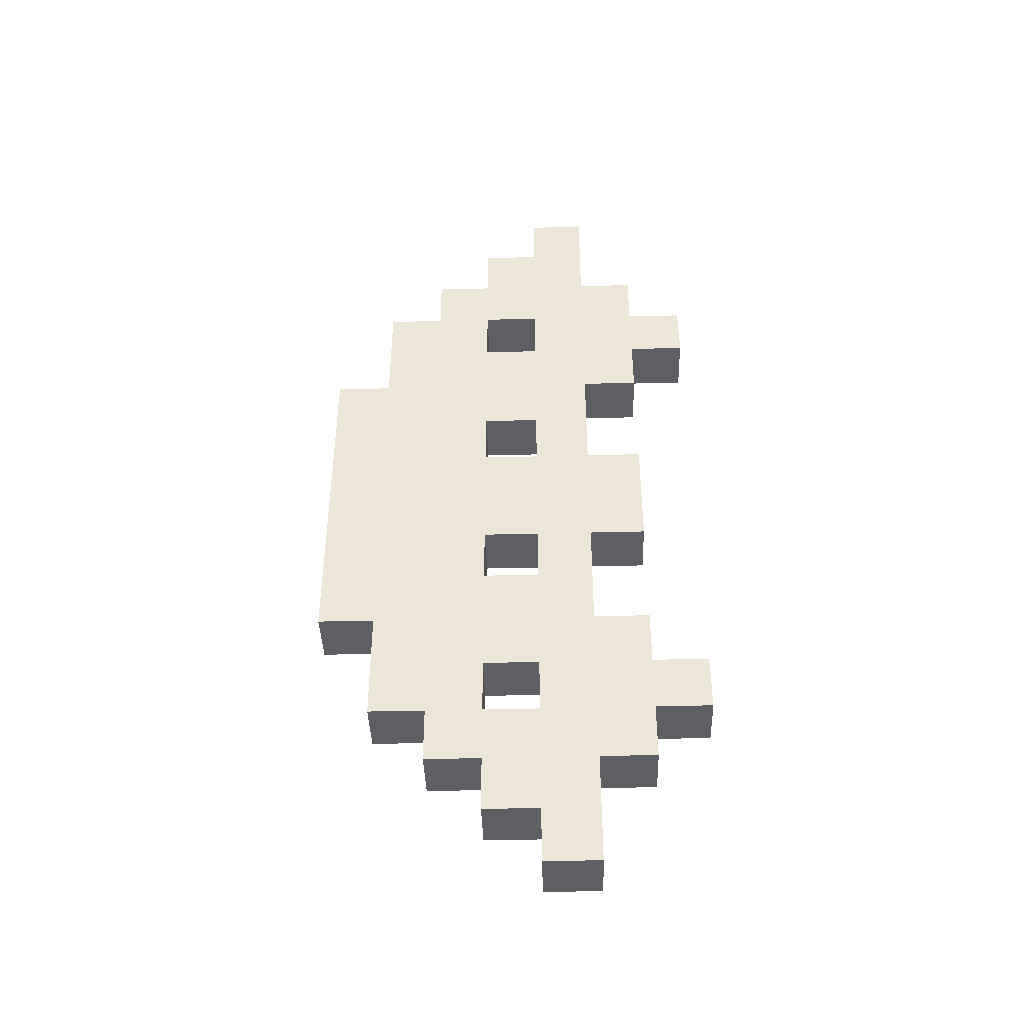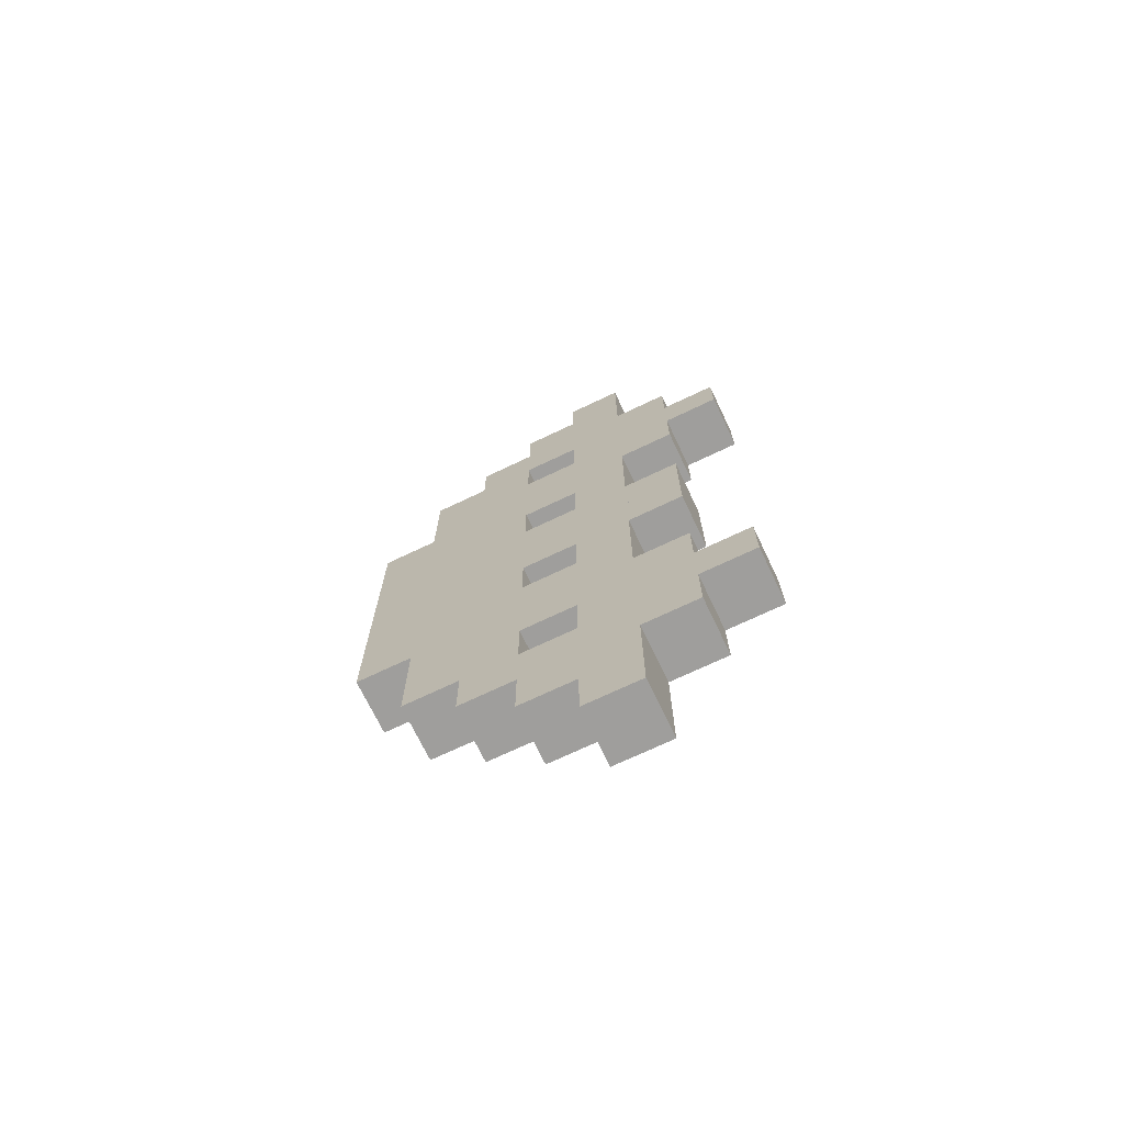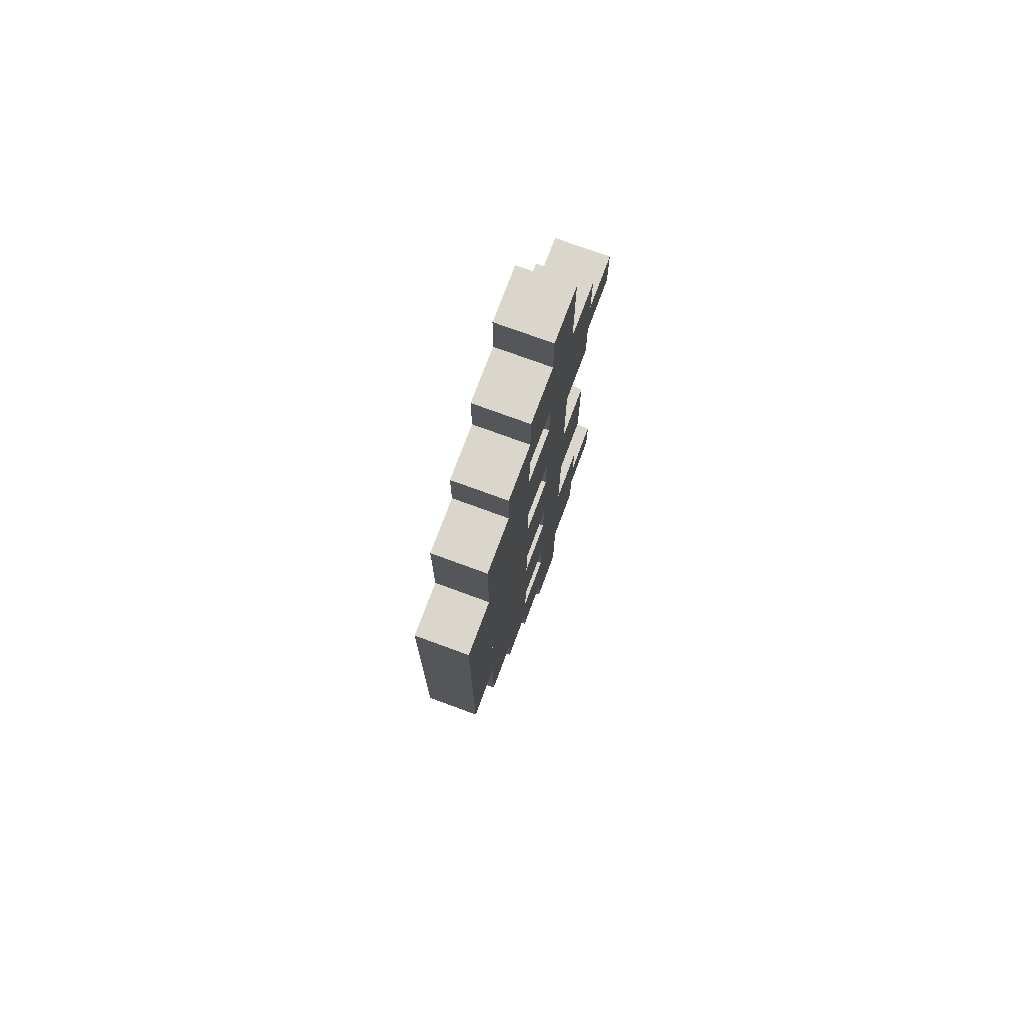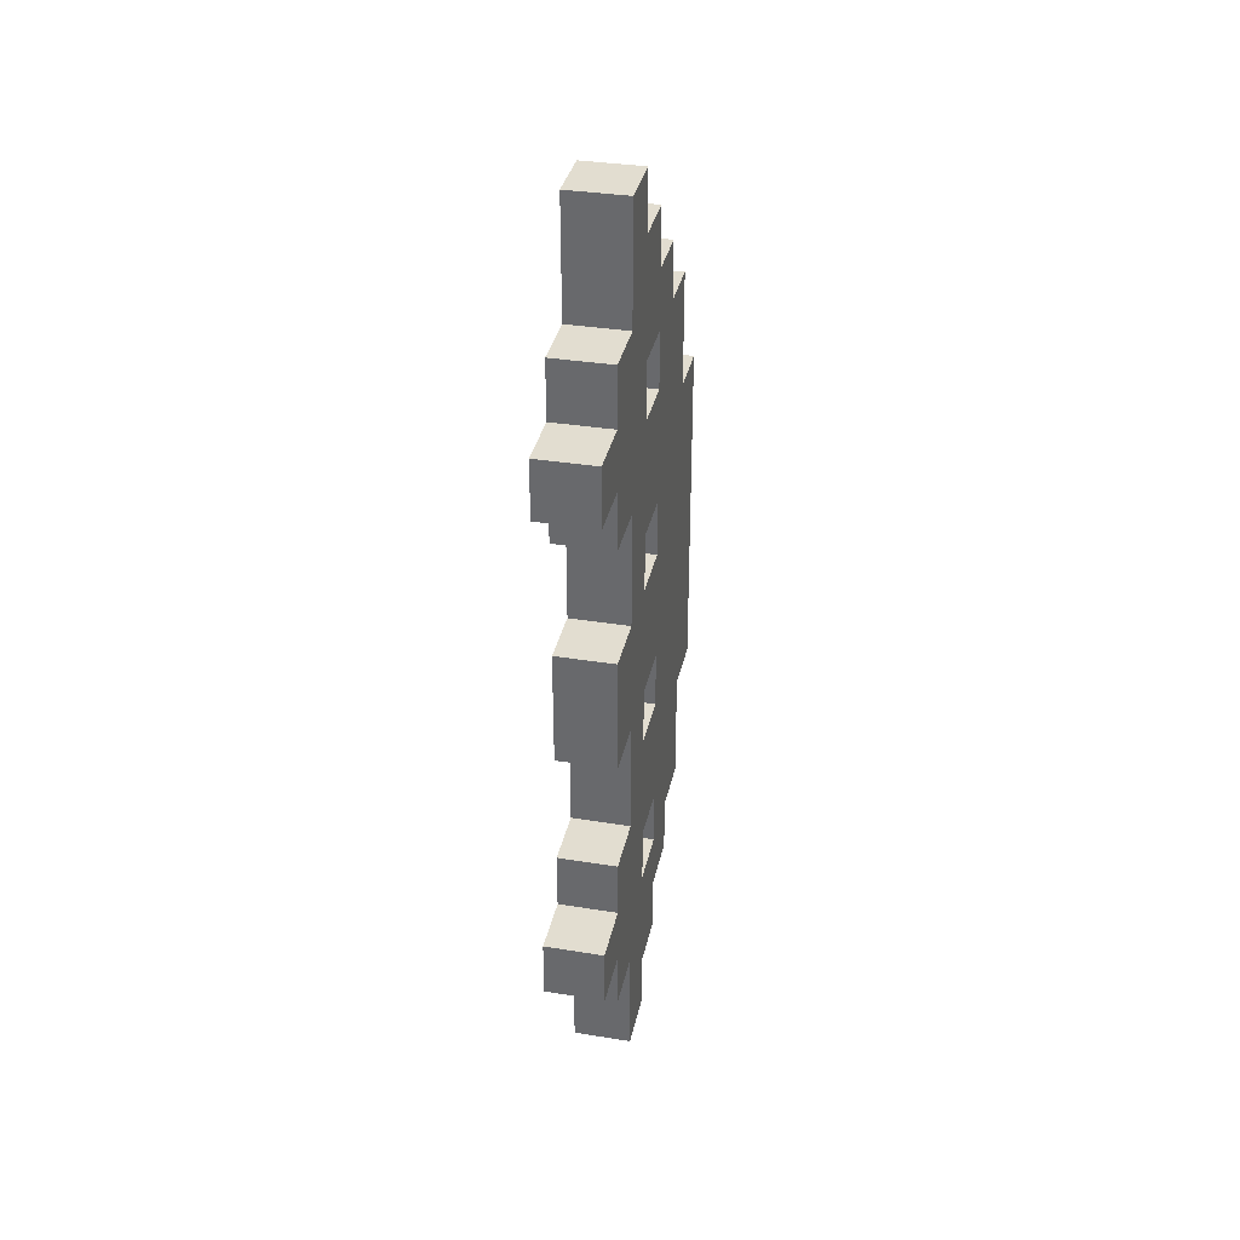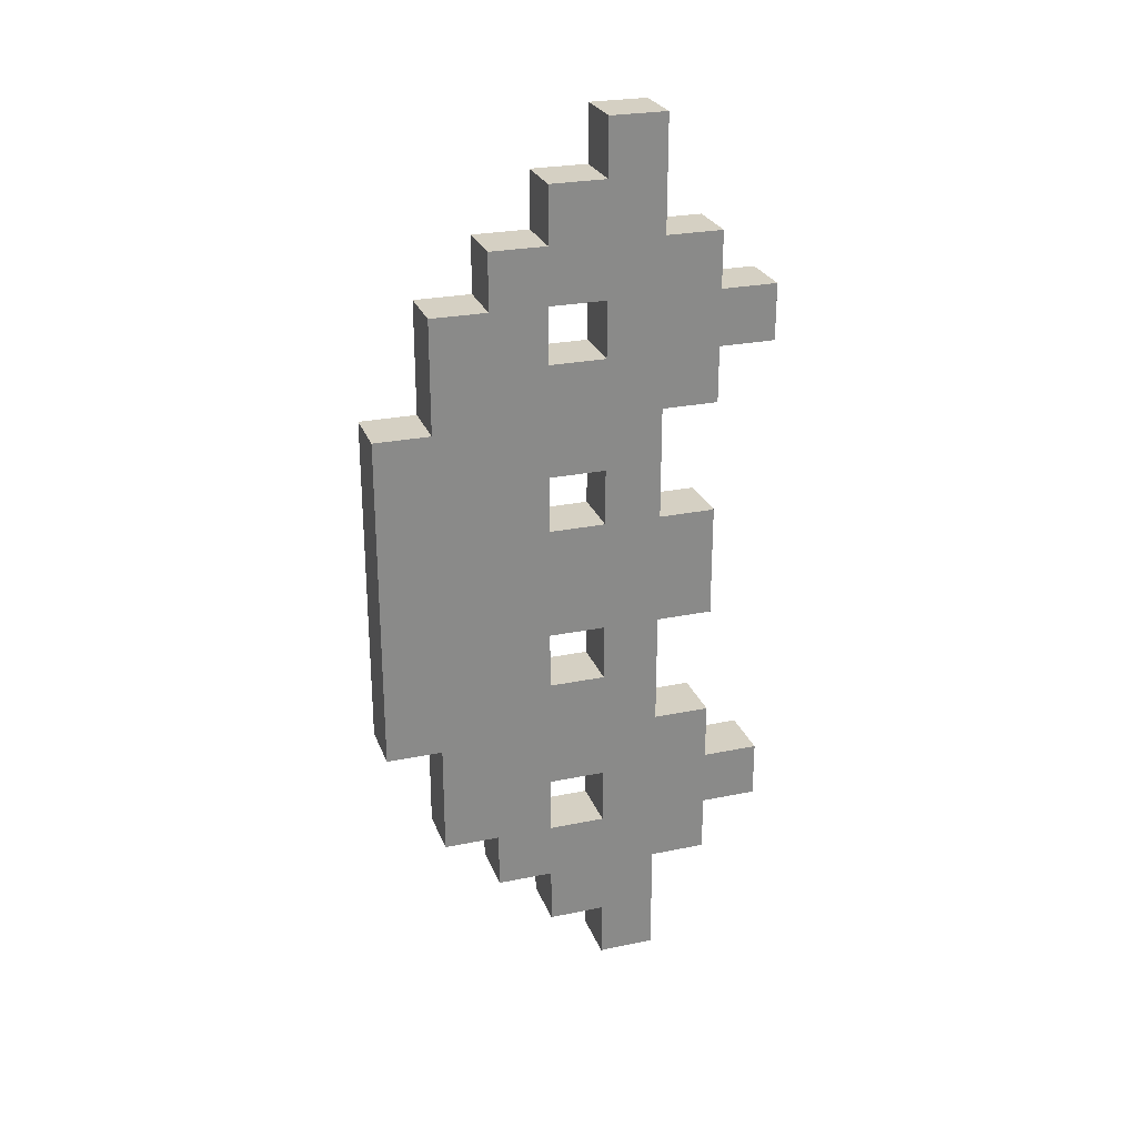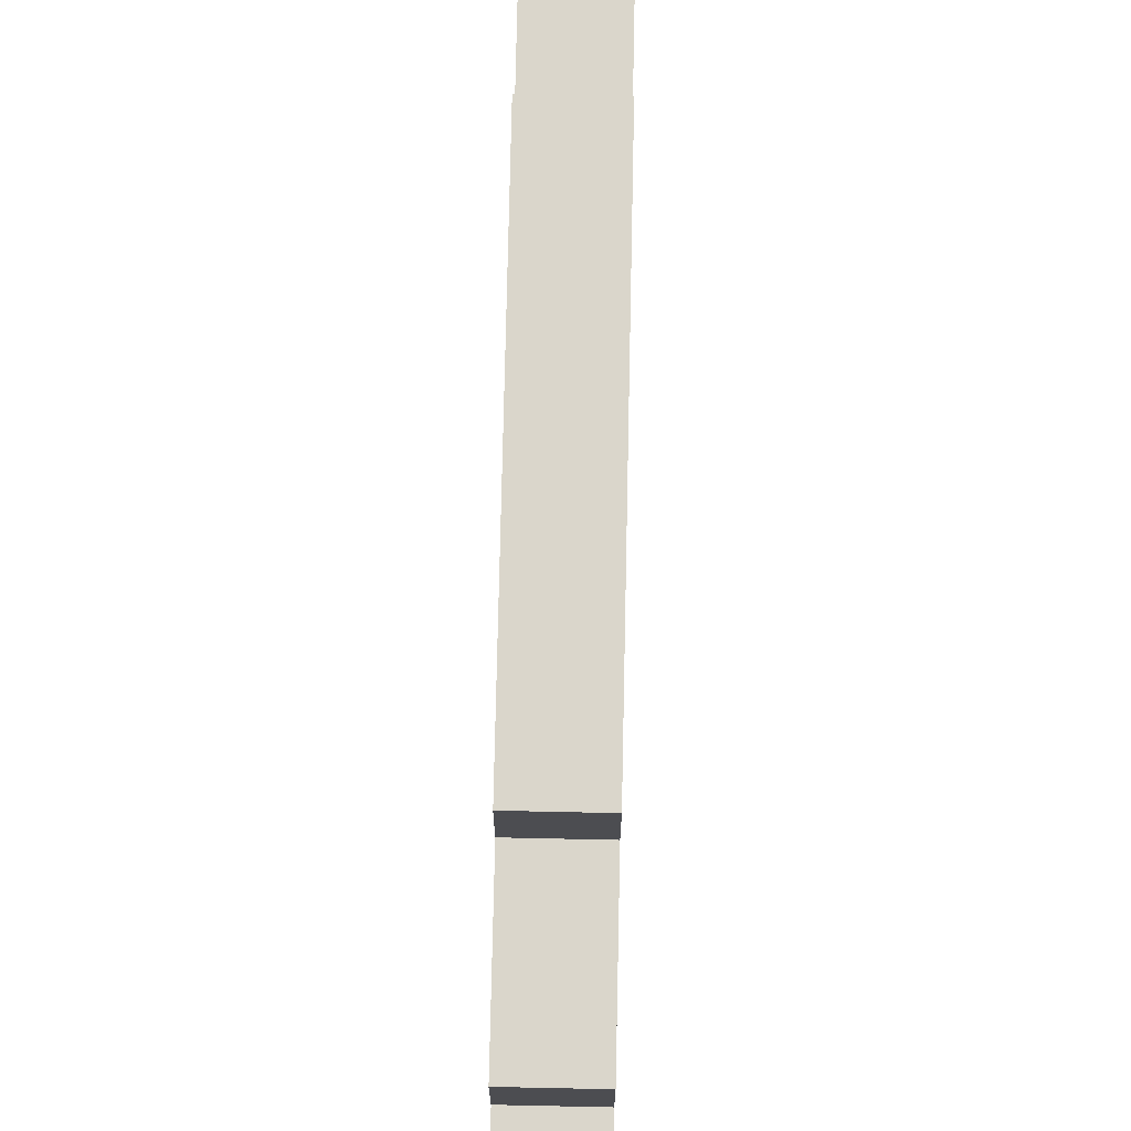
<metadata>
{"format":"obj","ext":"obj","renderer":"f3d","projection":"perspective","resolution":1024,"background":"white","views":[{"elev":-41.5,"azim":-88.2,"up":"+Z"},{"elev":-71.0,"azim":-64.5,"up":"+Z"},{"elev":73.6,"azim":-159.7,"up":"+Z"},{"elev":35.3,"azim":12.1,"up":"+Z"},{"elev":26.1,"azim":-108.0,"up":"+Z"},{"elev":73.9,"azim":-178.8,"up":"+Y"}]}
</metadata>
<code>
o UFO
v -0.1 0.2 0
v -0.1 0.4 0
v -0.1 0.2 -0.2
v -0.1 0.4 -0.2
v 0.1 0.2 0
v 0.1 0.4 0
v 0.1 0.2 -0.2
v 0.1 0.4 -0.2
v -0.1 0.6 0
v -0.1 0.6 -0.2
v 0.1 0.6 -0.2
v 0.1 0.6 0
v -0.1 0.4 -0.4
v 0.1 0.4 -0.4
v -0.1 0.6 -0.4
v 0.1 0.6 -0.4
v -0.1 0.4 -0.6
v 0.1 0.4 -0.6
v -0.1 0.6 -0.6
v 0.1 0.6 -0.6
v -0.1 0.4 -0.8
v 0.1 0.4 -0.8
v -0.1 0.6 -0.8
v 0.1 0.6 -0.8
v -0.1 0.2 -0.6
v 0.1 0.2 -0.6
v -0.1 0.2 -0.8
v 0.1 0.2 -0.8
v -0.1 0.4 -1
v 0.1 0.4 -1
v -0.1 0.6 -1
v 0.1 0.6 -1
v -0.1 0.2 -1
v 0.1 0.2 -1
v -0.1 0 -0.8
v 0.1 0 -0.8
v -0.1 0 -1
v 0.1 0 -1
v -0.1 0.4 -1.2
v 0.1 0.4 -1.2
v -0.1 0.6 -1.2
v 0.1 0.6 -1.2
v -0.1 0.2 -1.2
v 0.1 0.2 -1.2
v -0.1 0.4 -1.4
v 0.1 0.4 -1.4
v -0.1 0.6 -1.4
v 0.1 0.6 -1.4
v -0.1 0.4 -1.6
v 0.1 0.4 -1.6
v -0.1 0.6 -1.6
v 0.1 0.6 -1.6
v -0.1 0.8 0
v -0.1 0.8 -0.2
v 0.1 0.8 -0.2
v 0.1 0.8 0
v -0.1 0.8 -0.4
v 0.1 0.8 -0.4
v -0.1 0.8 -0.6
v 0.1 0.8 -0.6
v -0.1 0.8 -0.8
v -0.1 0.8 -1
v 0.1 0.8 -1
v -0.1 0.8 -1.2
v 0.1 0.8 -1.2
v -0.1 0.8 -1.4
v 0.1 0.8 -1.4
v -0.1 1 0
v 0.1 1 -0.2
v 0.1 1 0
v -0.1 1 -0.4
v 0.1 1 -0.4
v -0.1 1 -0.6
v 0.1 1 -0.6
v -0.1 1 -1
v 0.1 1 -1
v -0.1 1 -1.2
v 0.1 1 -1.2
v 0.1 0.8 -0.8
v -0.1 1 -0.2
v -0.1 1 -0.8
v 0.1 1 -0.8
v -0.1 1.2 0
v -0.1 1.2 -0.2
v 0.1 1.2 0
v -0.1 1.2 -0.4
v 0.1 1.2 -0.4
v -0.1 1.2 -0.6
v 0.1 1.2 -0.6
v -0.1 1.2 -1
v 0.1 1.2 -1
v 0.1 1.2 -0.2
v -0.1 1.2 -0.8
v 0.1 1.2 -0.8
v -0.1 1.4 0
v 0.1 1.4 -0.2
v 0.1 1.4 0
v -0.1 1.4 -0.4
v 0.1 1.4 -0.4
v -0.1 1.4 -0.6
v 0.1 1.4 -0.6
v -0.1 1.4 -0.2
v -0.1 0.2 0.2
v -0.1 0.4 0.2
v 0.1 0.2 0.2
v 0.1 0.4 0.2
v -0.1 0.6 0.2
v 0.1 0.6 0.2
v -0.1 0.4 0.4
v 0.1 0.4 0.4
v -0.1 0.6 0.4
v 0.1 0.6 0.4
v -0.1 0.4 0.6
v 0.1 0.4 0.6
v -0.1 0.6 0.6
v 0.1 0.6 0.6
v -0.1 0.4 0.8
v 0.1 0.4 0.8
v -0.1 0.6 0.8
v 0.1 0.6 0.8
v -0.1 0.2 0.6
v 0.1 0.2 0.6
v -0.1 0.2 0.8
v 0.1 0.2 0.8
v -0.1 0.4 1
v 0.1 0.4 1
v -0.1 0.6 1
v 0.1 0.6 1
v -0.1 0.2 1
v 0.1 0.2 1
v -0.1 0 0.8
v 0.1 0 0.8
v -0.1 0 1
v 0.1 0 1
v -0.1 0.4 1.2
v 0.1 0.4 1.2
v -0.1 0.6 1.2
v 0.1 0.6 1.2
v -0.1 0.2 1.2
v 0.1 0.2 1.2
v -0.1 0.4 1.4
v 0.1 0.4 1.4
v -0.1 0.6 1.4
v 0.1 0.6 1.4
v -0.1 0.4 1.6
v 0.1 0.4 1.6
v -0.1 0.6 1.6
v 0.1 0.6 1.6
v -0.1 0.8 0.4
v 0.1 0.8 0.4
v -0.1 0.8 0.6
v 0.1 0.8 0.6
v -0.1 0.8 0.8
v 0.1 0.8 0.8
v -0.1 0.8 1
v 0.1 0.8 1
v -0.1 0.8 1.2
v 0.1 0.8 1.2
v -0.1 0.8 1.4
v 0.1 0.8 1.4
v -0.1 1 0.4
v 0.1 1 0.4
v -0.1 1 0.6
v 0.1 1 0.6
v 0.1 1 0.8
v -0.1 1 1
v 0.1 1 1
v -0.1 1 1.2
v 0.1 1 1.2
v -0.1 0.8 0.2
v 0.1 0.8 0.2
v -0.1 1 0.2
v 0.1 1 0.2
v -0.1 1 0.8
v -0.1 1.2 0.4
v 0.1 1.2 0.4
v -0.1 1.2 0.6
v 0.1 1.2 0.6
v -0.1 1.2 1
v 0.1 1.2 1
v -0.1 1.2 0.2
v 0.1 1.2 0.2
v -0.1 1.2 0.8
v 0.1 1.2 0.8
v -0.1 1.4 0.4
v 0.1 1.4 0.4
v -0.1 1.4 0.6
v 0.1 1.4 0.6
v -0.1 1.4 0.2
v 0.1 1.4 0.2
f 1 2 4 3
f 3 4 8 7
f 7 8 6 5
f 5 6 2 1
f 3 7 5 1
f 8 4 13 14
f 32 42 65 63
f 6 8 11 12
f 4 2 9 10
f 2 6 12 9
f 16 14 18 20
f 4 10 15 13
f 11 8 14 16
f 10 11 16 15
f 17 19 23 21
f 31 32 63 62
f 13 15 19 17
f 14 13 17 18
f 21 23 31 29
f 27 21 29 33
f 20 18 22 24
f 9 12 56 53
f 26 25 27 28
f 17 21 27 25
f 18 17 25 26
f 22 18 26 28
f 34 33 43 44
f 33 29 39 43
f 28 27 35 36
f 24 22 30 32
f 22 28 34 30
f 23 24 32 31
f 36 35 37 38
f 33 34 38 37
f 34 28 36 38
f 27 33 37 35
f 39 41 47 45
f 39 40 44 43
f 29 31 41 39
f 30 34 44 40
f 32 30 40 42
f 24 23 61 79
f 48 46 50 52
f 40 39 45 46
f 42 40 46 48
f 41 31 62 64
f 50 49 51 52
f 47 48 52 51
f 45 47 51 49
f 46 45 49 50
f 65 64 77 78
f 57 58 55 54
f 63 76 82 79
f 53 56 70 68
f 64 65 67 66
f 42 48 67 65
f 23 19 59 61
f 16 20 60 58
f 48 47 66 67
f 19 15 57 59
f 10 9 53 54
f 11 10 54 55
f 20 24 79 60
f 15 16 58 57
f 47 41 64 66
f 12 11 55 56
f 70 69 92 85
f 81 73 88 93
f 81 82 94 93
f 75 76 78 77
f 64 62 75 77
f 58 60 74 72
f 63 65 78 76
f 59 57 71 73
f 54 53 68 80
f 79 61 81 82
f 55 54 80 69
f 61 59 73 81
f 56 55 69 70
f 60 79 82 74
f 62 63 79 61
f 71 57 54 80
f 75 62 61 81
f 69 80 84 92
f 58 72 69 55
f 92 87 99 96
f 83 85 97 95
f 88 89 94 93
f 87 89 101 99
f 91 90 93 94
f 74 82 94 89
f 68 70 85 83
f 76 75 90 91
f 71 80 84 86
f 75 81 93 90
f 69 72 87 92
f 72 74 89 87
f 82 76 91 94
f 73 71 86 88
f 80 68 83 84
f 96 102 95 97
f 98 99 101 100
f 99 98 102 96
f 84 83 95 102
f 88 86 98 100
f 92 84 102 96
f 86 84 102 98
f 89 88 100 101
f 85 92 96 97
f 1 103 104 2
f 103 105 106 104
f 105 5 6 106
f 103 1 5 105
f 106 110 109 104
f 128 156 158 138
f 6 12 108 106
f 104 107 9 2
f 112 116 114 110
f 104 109 111 107
f 108 112 110 106
f 107 111 112 108
f 113 117 119 115
f 127 155 156 128
f 109 113 115 111
f 110 114 113 109
f 117 125 127 119
f 123 129 125 117
f 116 120 118 114
f 122 124 123 121
f 113 121 123 117
f 114 122 121 113
f 118 124 122 114
f 130 140 139 129
f 129 139 135 125
f 124 132 131 123
f 120 128 126 118
f 118 126 130 124
f 119 127 128 120
f 132 134 133 131
f 129 133 134 130
f 130 134 132 124
f 123 131 133 129
f 135 141 143 137
f 135 139 140 136
f 125 135 137 127
f 126 136 140 130
f 128 138 136 126
f 120 154 153 119
f 144 148 146 142
f 136 142 141 135
f 138 144 142 136
f 137 157 155 127
f 146 148 147 145
f 143 147 148 144
f 141 145 147 143
f 142 146 145 141
f 158 169 168 157
f 149 170 171 150
f 156 154 165 167
f 157 159 160 158
f 138 158 160 144
f 119 153 151 115
f 112 150 152 116
f 144 160 159 143
f 115 151 149 111
f 107 170 53 9
f 108 171 170 107
f 116 152 154 120
f 111 149 150 112
f 143 159 157 137
f 12 56 171 108
f 70 85 182 173
f 174 183 177 163
f 174 183 184 165
f 166 168 169 167
f 157 168 166 155
f 150 162 164 152
f 156 167 169 158
f 151 163 161 149
f 170 172 68 53
f 154 165 174 153
f 153 174 163 151
f 56 70 173 171
f 152 164 165 154
f 170 172 173 171
f 155 153 154 156
f 161 172 170 149
f 166 174 153 155
f 150 171 173 162
f 182 190 186 176
f 177 183 184 178
f 176 186 188 178
f 180 184 183 179
f 164 178 184 165
f 167 180 179 166
f 161 175 181 172
f 166 179 183 174
f 173 182 176 162
f 162 176 178 164
f 165 184 180 167
f 163 177 175 161
f 172 181 83 68
f 172 181 182 173
f 190 97 95 189
f 185 187 188 186
f 186 190 189 185
f 181 189 95 83
f 177 187 185 175
f 175 185 189 181
f 178 188 187 177
f 181 189 190 182
f 85 97 190 182

</code>
